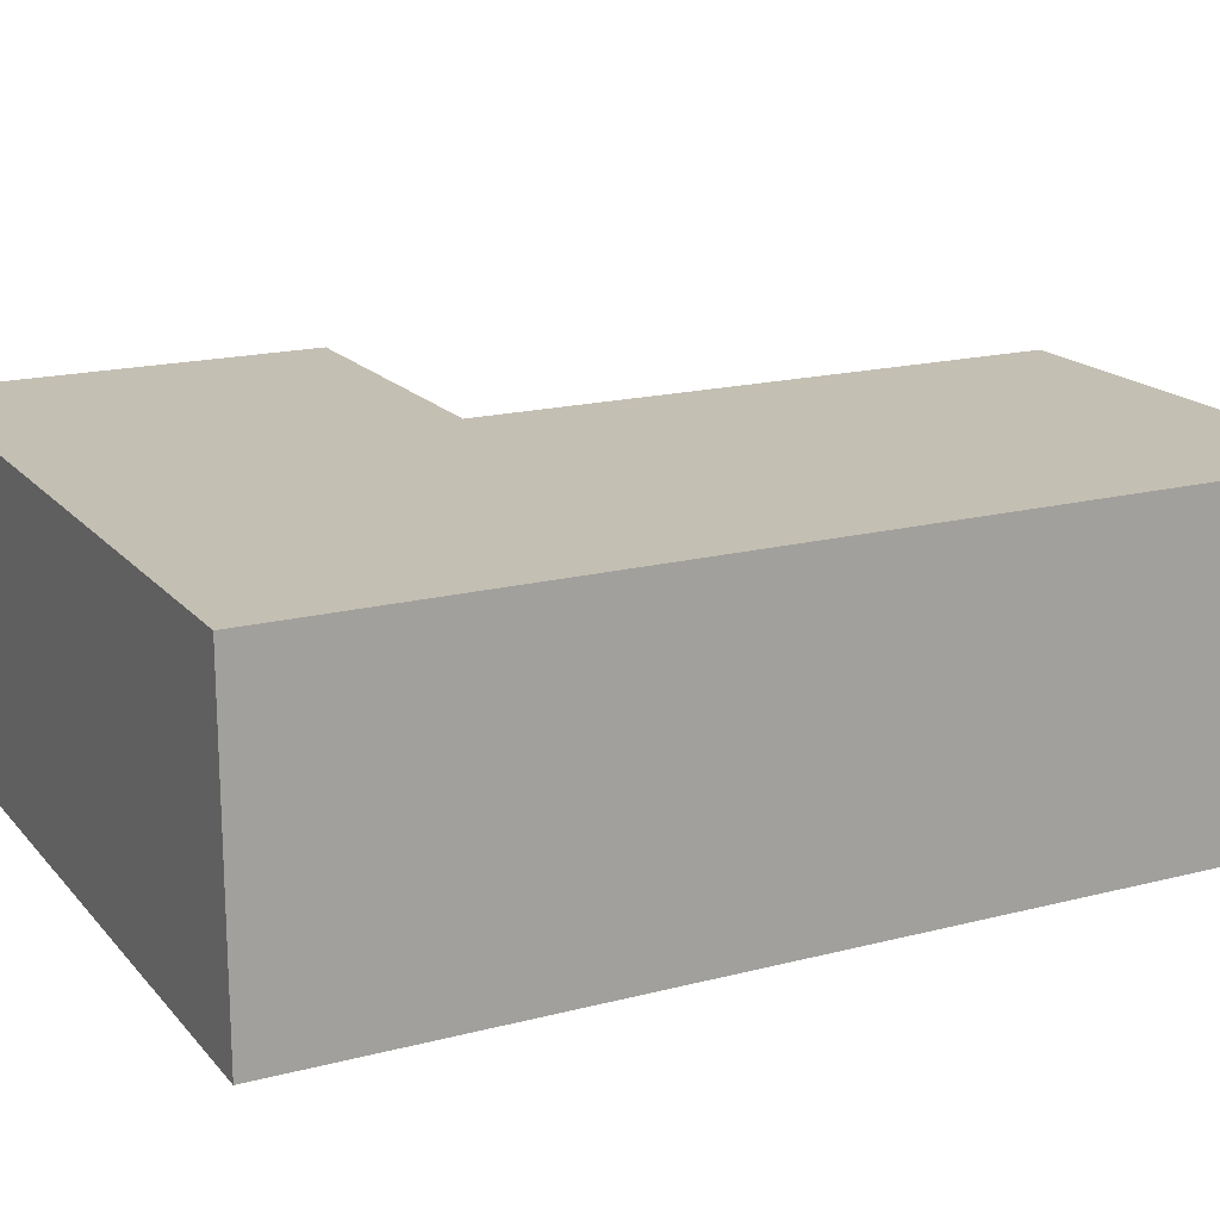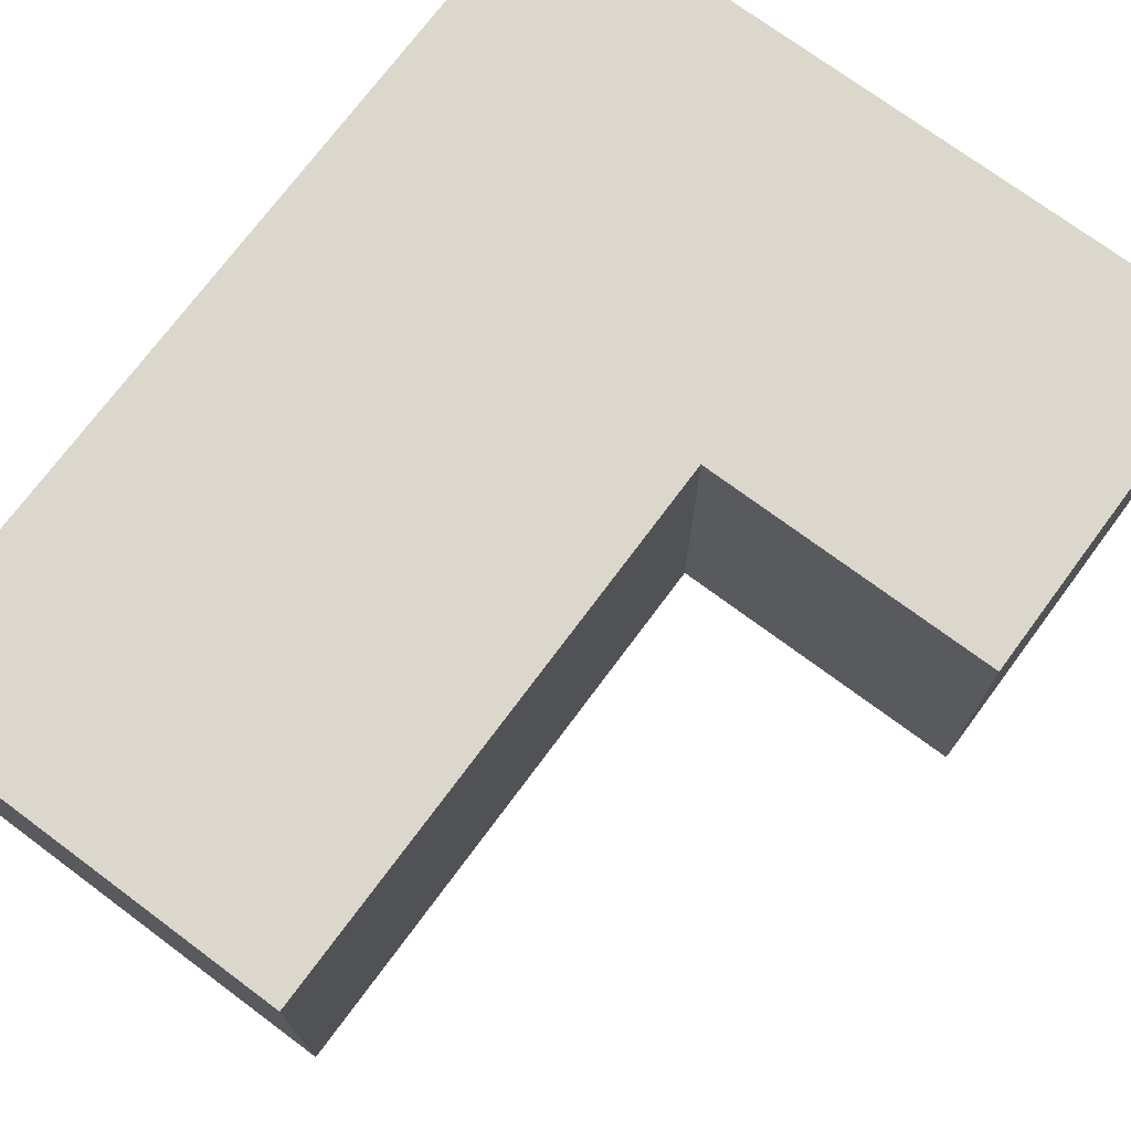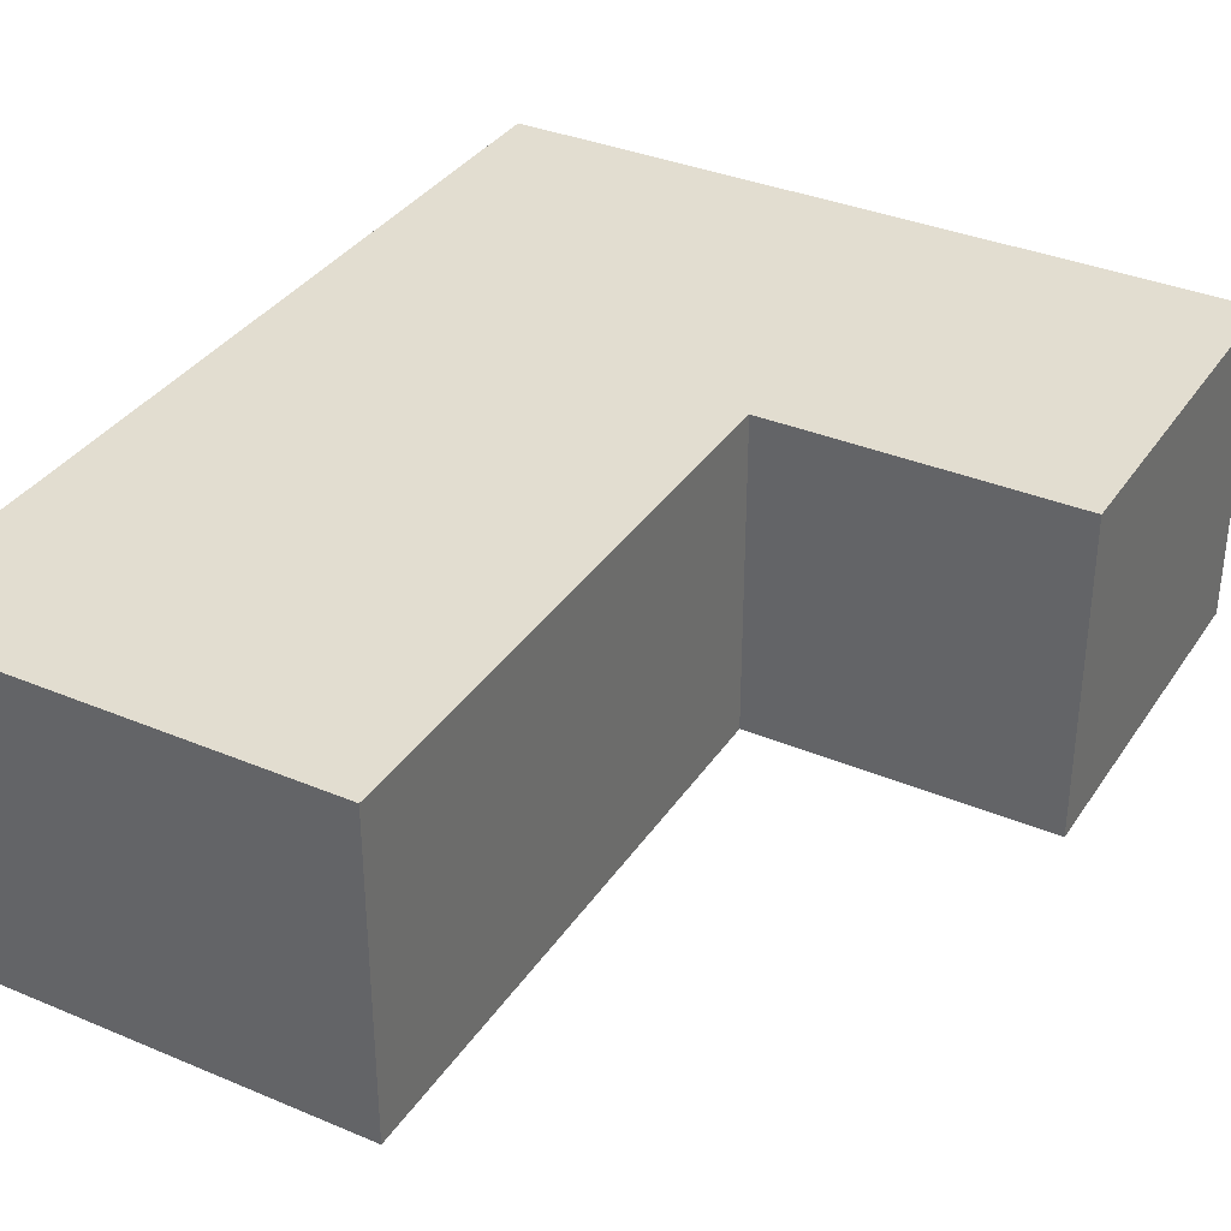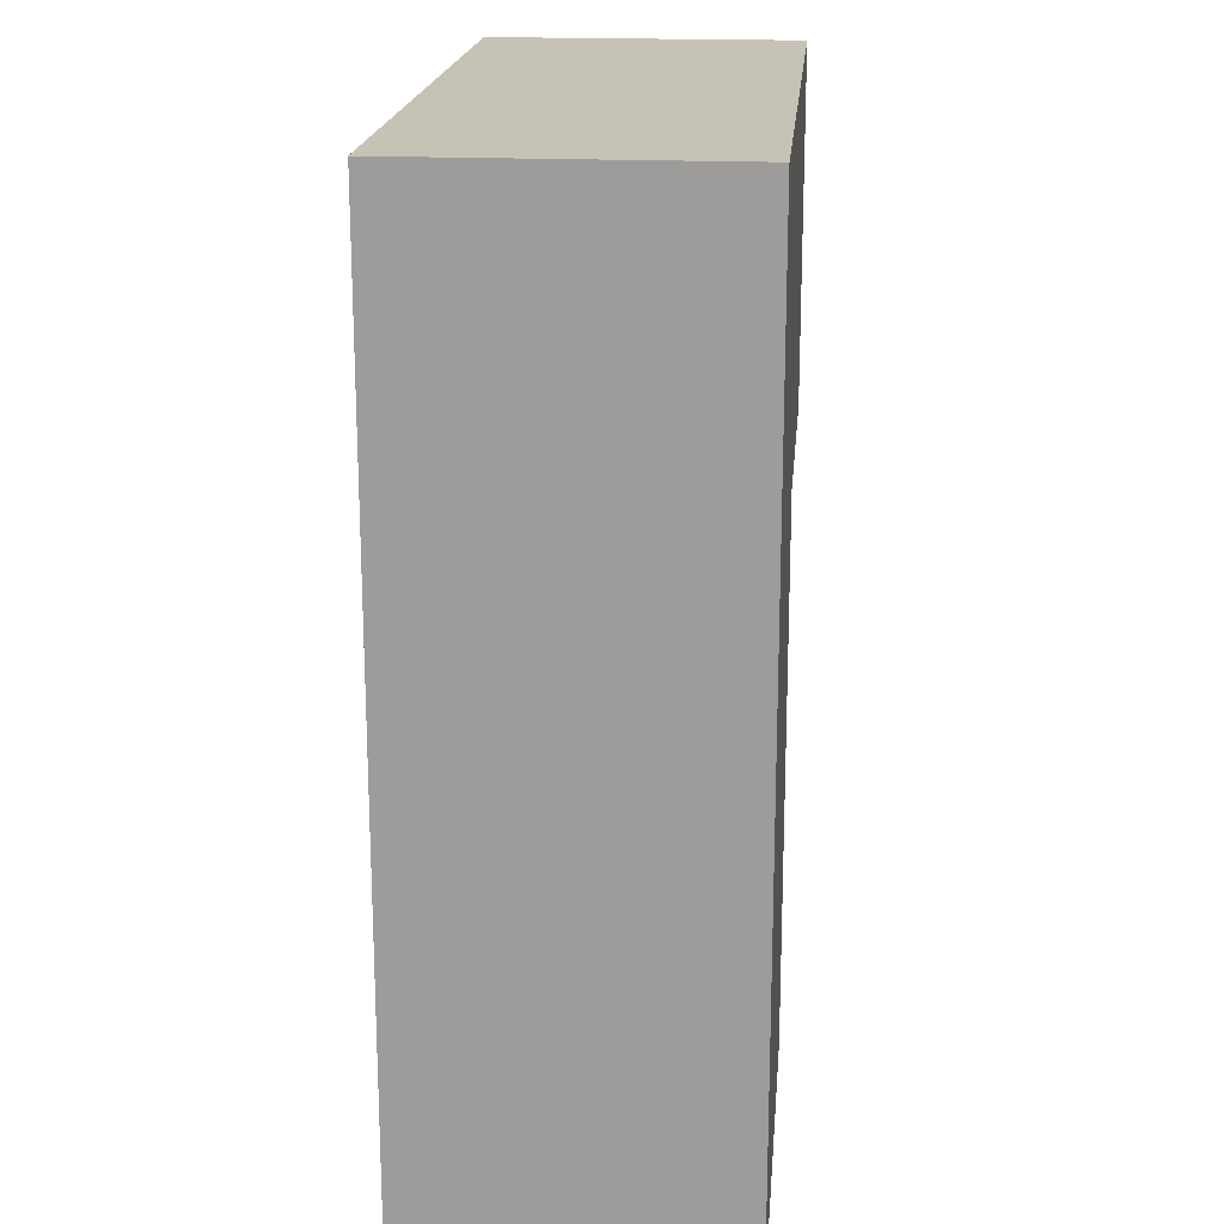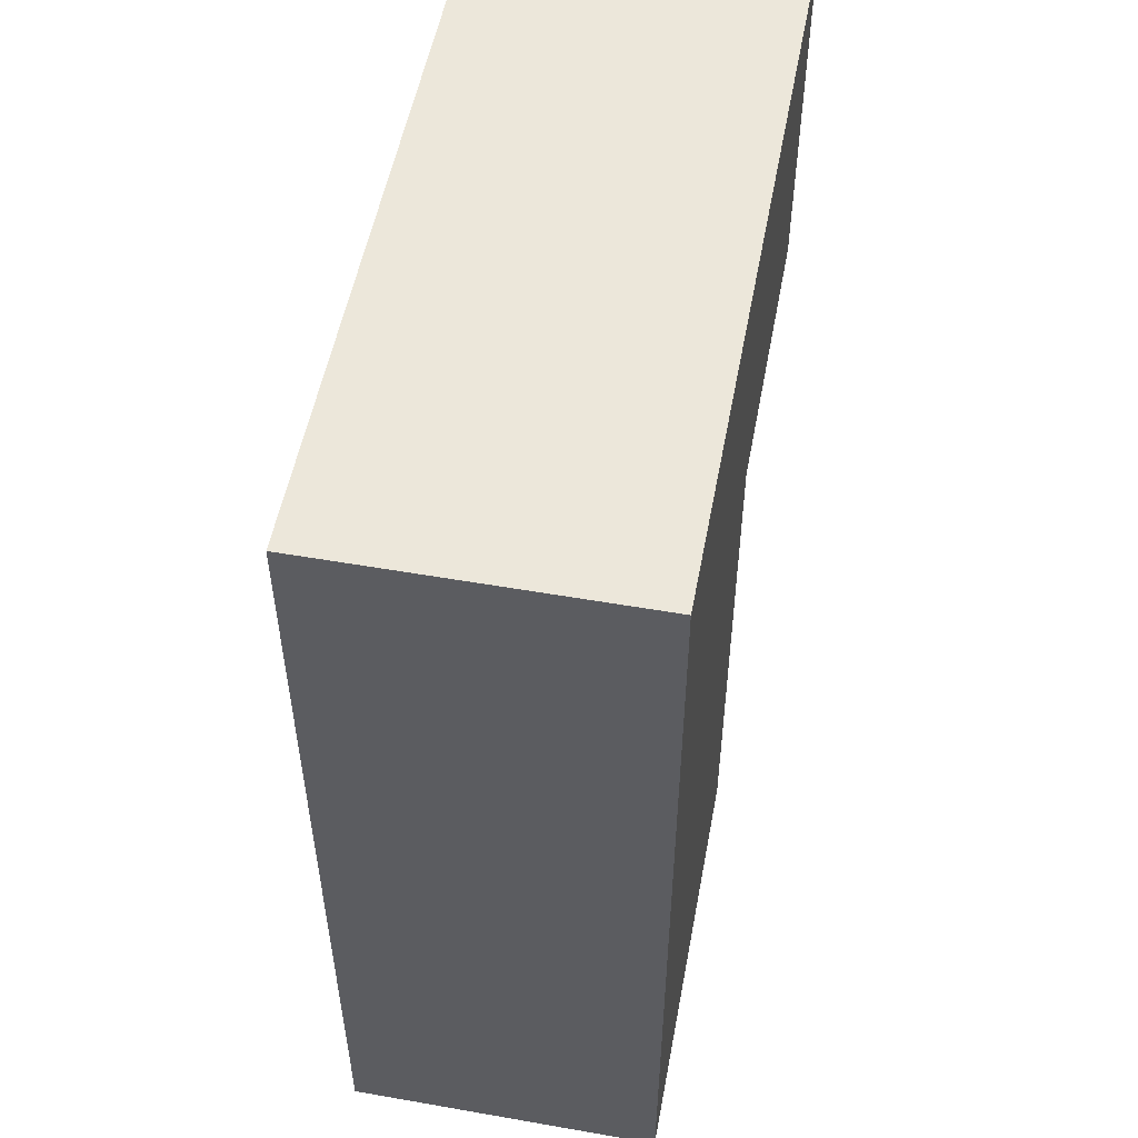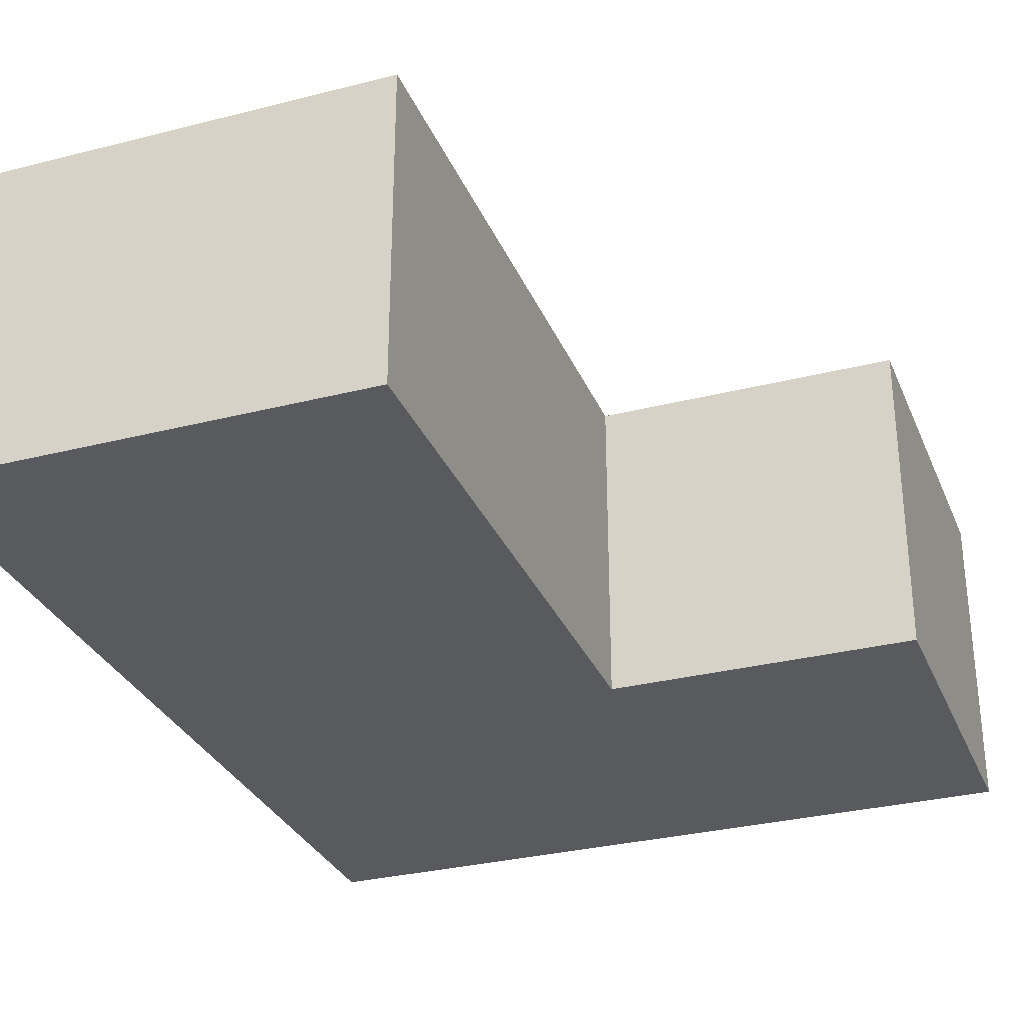
<metadata>
{"format":"obj","ext":"obj","renderer":"f3d","projection":"perspective","resolution":1024,"background":"white","views":[{"elev":17.7,"azim":63.0,"up":"+Y"},{"elev":73.2,"azim":-143.4,"up":"+Y"},{"elev":35.2,"azim":-150.8,"up":"+Y"},{"elev":18.9,"azim":95.0,"up":"+Z"},{"elev":53.3,"azim":100.6,"up":"+Z"},{"elev":-30.8,"azim":-159.9,"up":"+Y"}]}
</metadata>
<code>
g pb_Mesh89998
v 28 -6 40
v 2 -6 40
v 2 13 40
v 28 13 40
v -16 -6 40
v -16 13 40
v 2 13 18
v 2 -6 -16
v 2 13 -16
v 2 -6 18
v 2 13 -16
v 28 -6 -16
v 28 13 -16
v 2 -6 -16
v -16 -6 40
v -16 -6 18
v -16 13 18
v -16 13 40
v -16 -6 18
v 2 -6 18
v 2 13 18
v -16 13 18
v 28 13 -16
v 28 -6 18
v 28 13 18
v 28 -6 -16
v 28 -6 40
v 28 13 40
v 2 13 -16
v 28 13 -16
v 28 13 18
v 2 13 18
v 28 13 40
v 2 13 40
v 2 13 18
v 2 13 -16
v 2 13 18
v -16 13 18
v 2 13 18
v 2 13 18
v -16 13 18
v -16 13 40
v 28 -6 18
v 2 -6 -16
v 2 -6 18
v 28 -6 -16
v 28 -6 40
v 2 -6 40
v 2 -6 18
v 2 -6 18
v -16 -6 18
v 2 -6 18
v 2 -6 -16
v 2 -6 18
v -16 -6 18
v -16 -6 40
g pb_Mesh89998_0
f 3 2 1
f 3 1 4
f 6 5 2
f 6 2 3
f 9 8 7
f 8 10 7
f 13 12 11
f 12 14 11
f 17 16 15
f 17 15 18
f 21 20 19
f 21 19 22
f 25 24 23
f 24 26 23
f 28 27 25
f 27 24 25
f 31 30 29
f 31 29 32
f 33 31 32
f 33 32 34
f 37 36 35
f 40 39 38
f 34 32 41
f 34 41 42
f 45 44 43
f 44 46 43
f 48 45 47
f 45 43 47
f 51 50 49
f 54 53 52
f 56 55 48
f 55 45 48

</code>
